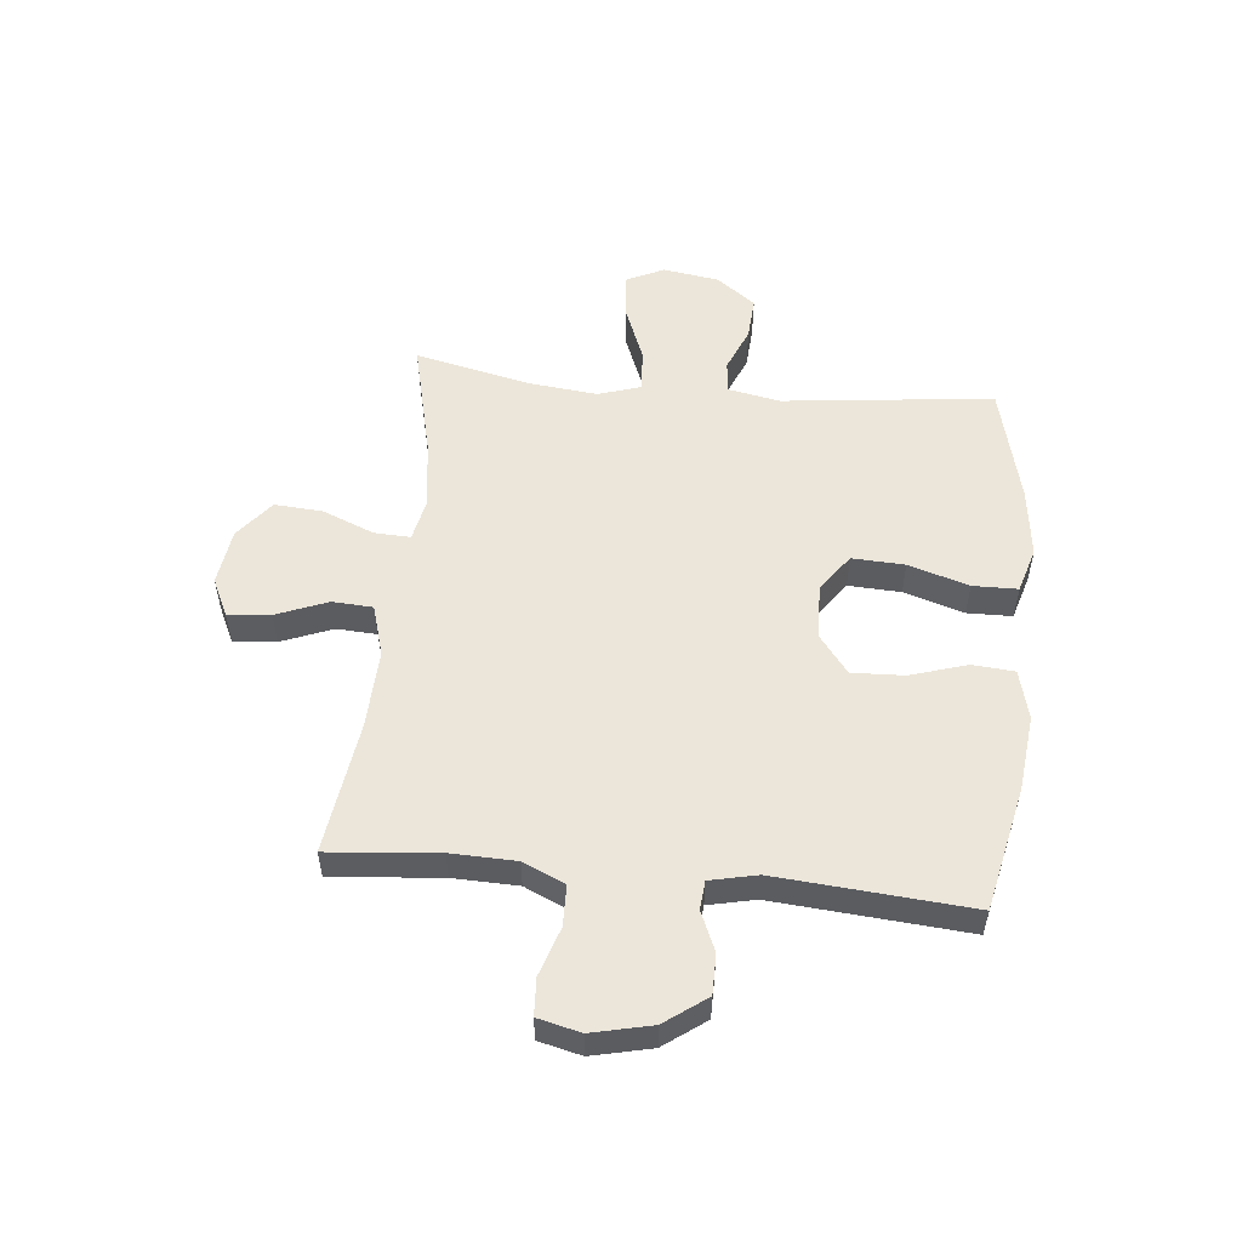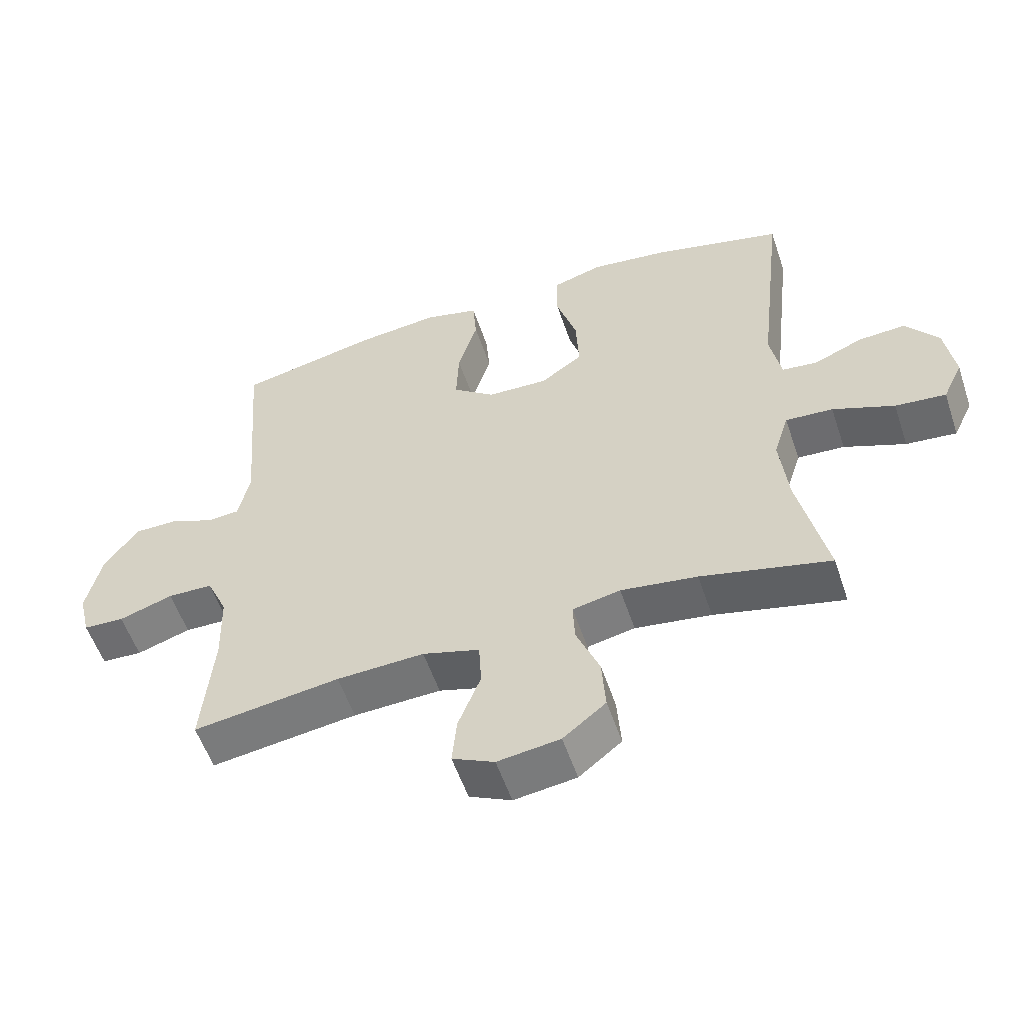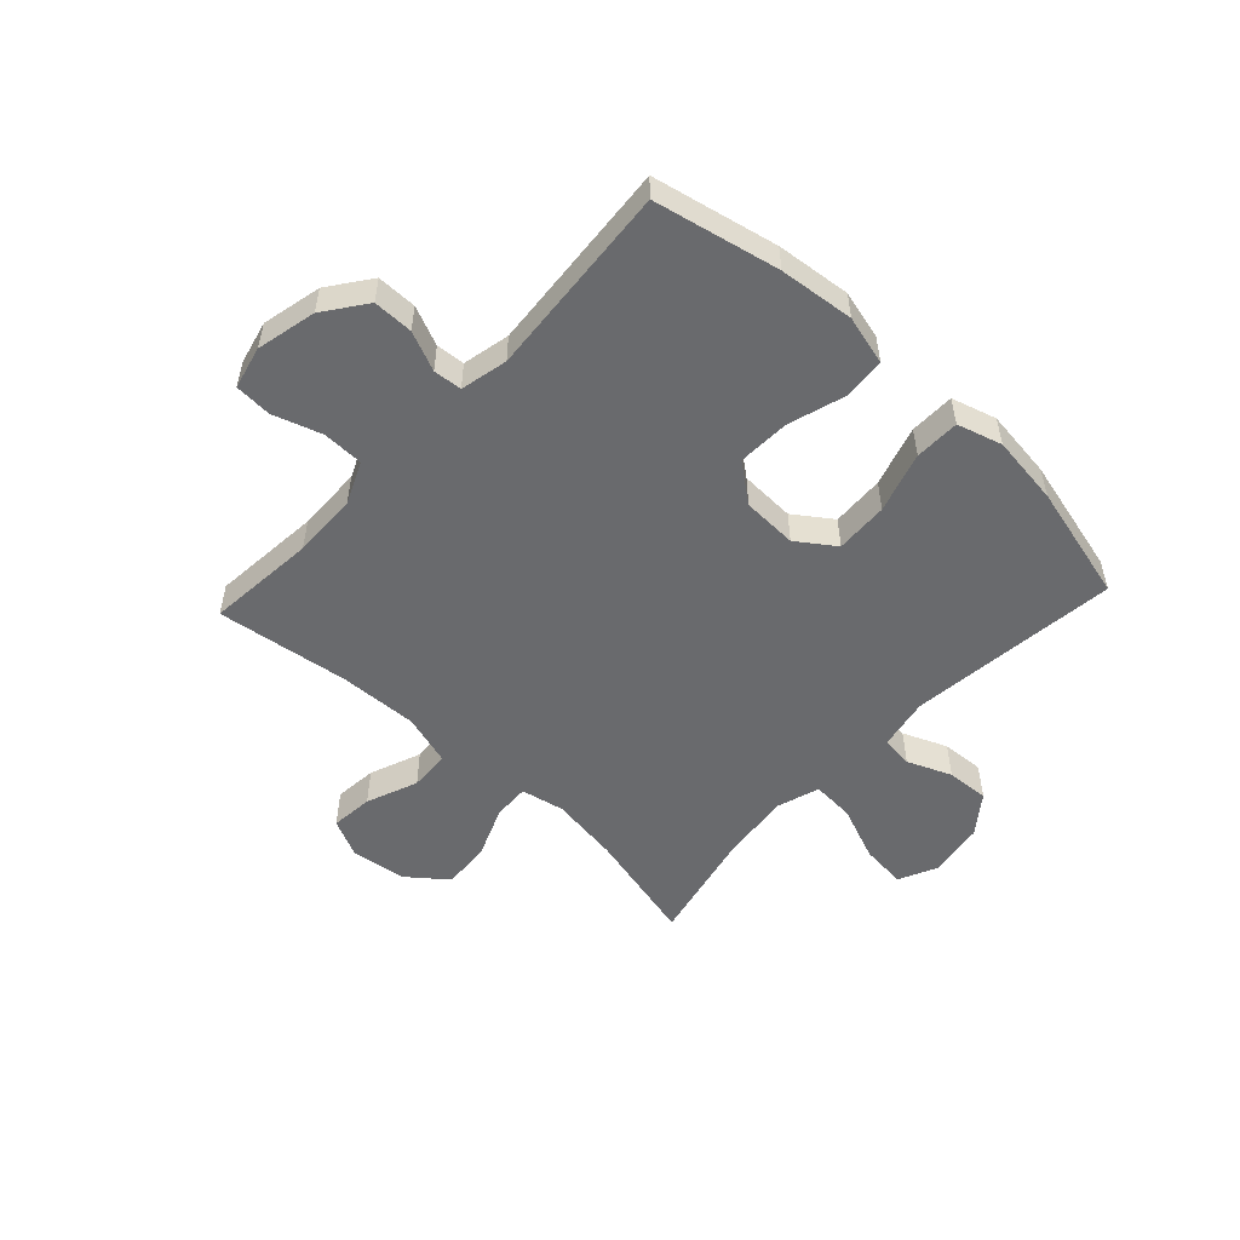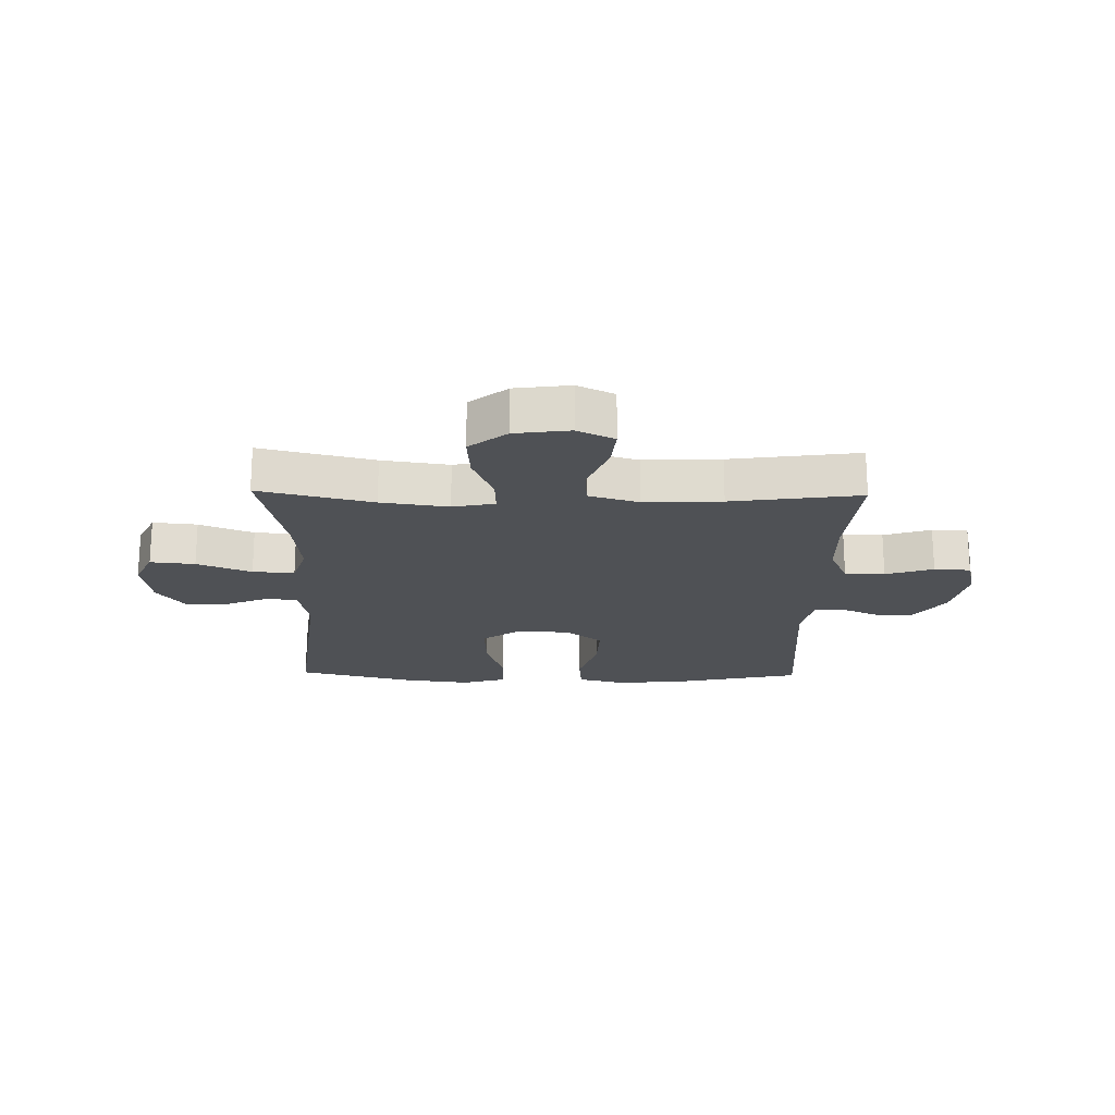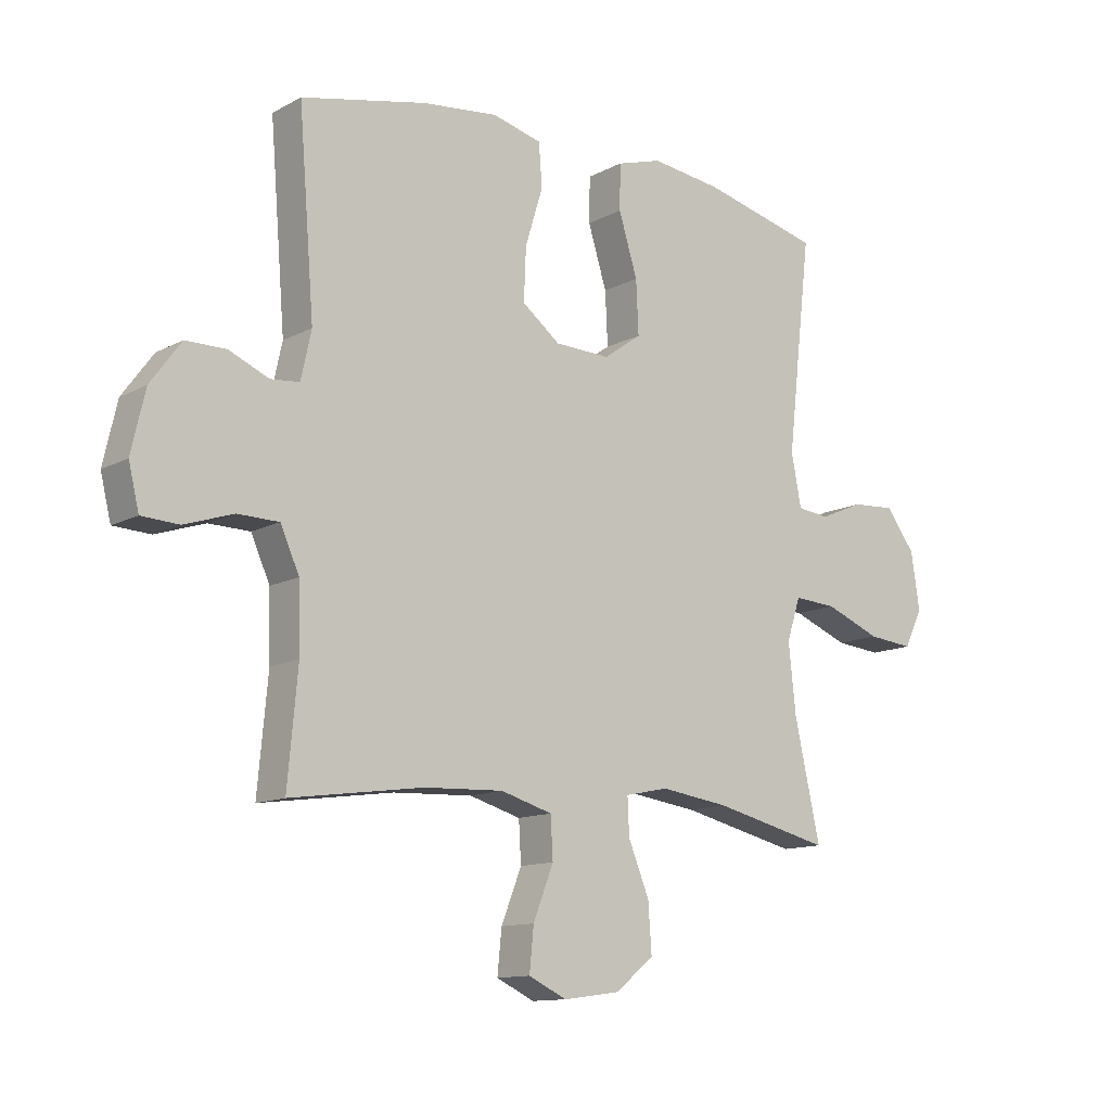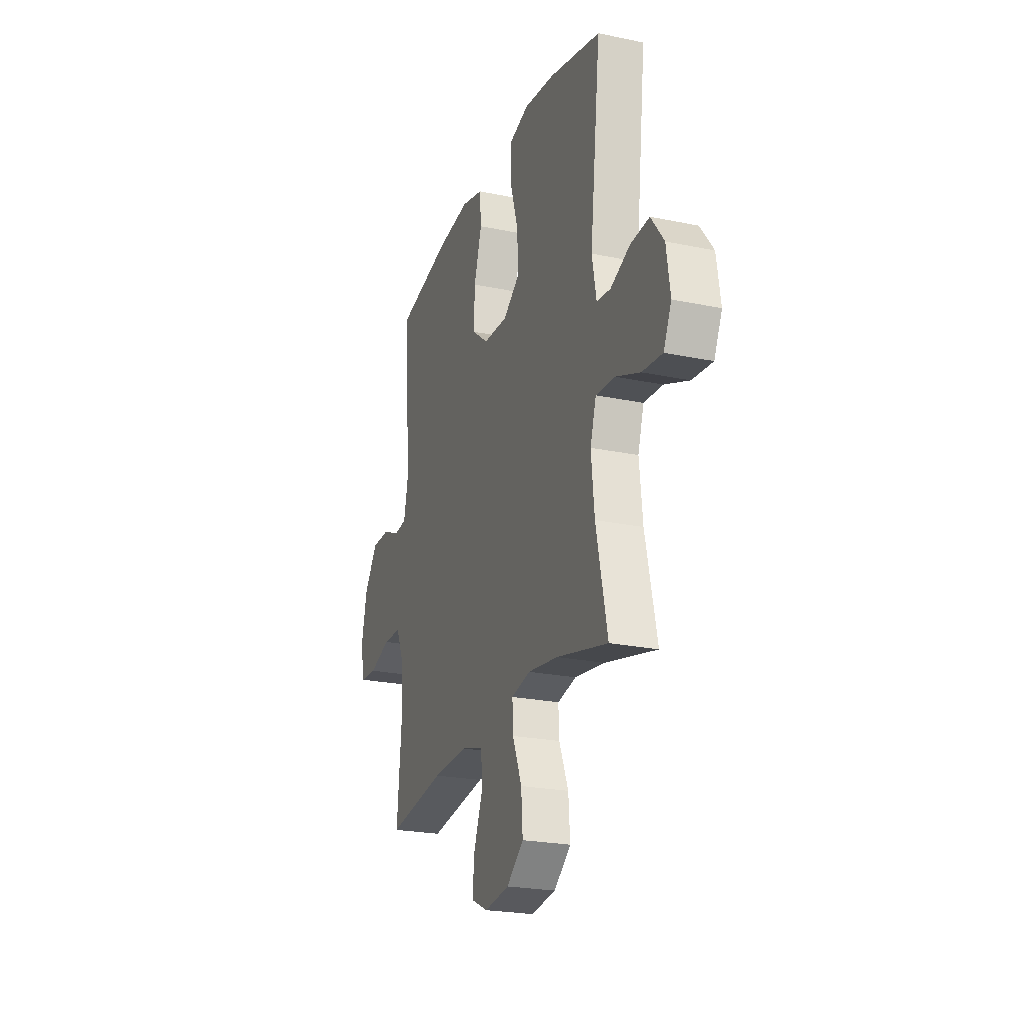
<metadata>
{"format":"obj","ext":"obj","renderer":"f3d","projection":"perspective","resolution":1024,"background":"white","views":[{"elev":54.2,"azim":-84.3,"up":"+Y"},{"elev":-55.4,"azim":18.5,"up":"+Z"},{"elev":-53.1,"azim":-43.0,"up":"+Y"},{"elev":-20.1,"azim":178.8,"up":"+Y"},{"elev":-12.2,"azim":-38.9,"up":"+Z"},{"elev":-23.3,"azim":70.5,"up":"+Z"}]}
</metadata>
<code>
o path6218
v 0.3049 0.0375 0.5722
v 0.183 0.0375 0.5878
v 0.1048 0.0375 0.5645
v 0.1035 0.0375 0.4861
v 0.136 0.0375 0.381
v 0.1402 0.0375 0.2889
v 0.0746 0.0375 0.2424
v -0.0212 0.0375 0.2459
v -0.08703 0.0375 0.2968
v -0.0833 0.0375 0.3872
v -0.05269 0.0375 0.487
v -0.05844 0.0375 0.5606
v -0.1441 0.0375 0.5826
v -0.2746 0.0375 0.5684
v -0.4922 0.0375 0.5213
v -0.4653 0.0375 0.1836
v -0.4833 0.0375 0.1012
v -0.5331 0.0375 0.09687
v -0.6018 0.0375 0.1264
v -0.6715 0.0375 0.1262
v -0.7248 0.0375 0.05348
v -0.7486 0.0375 -0.05103
v -0.7306 0.0375 -0.1256
v -0.6663 0.0375 -0.129
v -0.5816 0.0375 -0.1013
v -0.5104 0.0375 -0.1027
v -0.4778 0.0375 -0.1757
v -0.4747 0.0375 -0.2895
v -0.4922 0.0375 -0.4806
v -0.262 0.0375 -0.4484
v -0.1244 0.0375 -0.4425
v -0.03495 0.0375 -0.4688
v -0.03095 0.0375 -0.5392
v -0.06621 0.0375 -0.6287
v -0.07358 0.0375 -0.7031
v -0.00761 0.0375 -0.7346
v 0.09035 0.0375 -0.7213
v 0.1573 0.0375 -0.6679
v 0.1512 0.0375 -0.5834
v 0.1149 0.0375 -0.4941
v 0.1121 0.0375 -0.4308
v 0.1872 0.0375 -0.4151
v 0.307 0.0375 -0.4321
v 0.5095 0.0375 -0.4806
v 0.4646 0.0375 -0.2783
v 0.452 0.0375 -0.1591
v 0.4756 0.0375 -0.08521
v 0.5499 0.0375 -0.09004
v 0.6465 0.0375 -0.1287
v 0.7259 0.0375 -0.1367
v 0.7571 0.0375 -0.07079
v 0.7422 0.0375 0.0273
v 0.6913 0.0375 0.0947
v 0.6169 0.0375 0.09004
v 0.5402 0.0375 0.05787
v 0.485 0.0375 0.06428
v 0.4676 0.0375 0.1547
v 0.5095 0.0375 0.5213
v 0.3049 -0.0375 0.5722
v 0.183 -0.0375 0.5878
v 0.1048 -0.0375 0.5645
v 0.1035 -0.0375 0.4861
v 0.136 -0.0375 0.381
v 0.1402 -0.0375 0.2889
v 0.0746 -0.0375 0.2424
v -0.0212 -0.0375 0.2459
v -0.08703 -0.0375 0.2968
v -0.0833 -0.0375 0.3872
v -0.05269 -0.0375 0.487
v -0.05844 -0.0375 0.5606
v -0.1441 -0.0375 0.5826
v -0.2746 -0.0375 0.5684
v -0.4922 -0.0375 0.5213
v -0.4653 -0.0375 0.1836
v -0.4833 -0.0375 0.1012
v -0.5331 -0.0375 0.09687
v -0.6018 -0.0375 0.1264
v -0.6715 -0.0375 0.1262
v -0.7248 -0.0375 0.05348
v -0.7486 -0.0375 -0.05103
v -0.7306 -0.0375 -0.1256
v -0.6663 -0.0375 -0.129
v -0.5816 -0.0375 -0.1013
v -0.5104 -0.0375 -0.1027
v -0.4778 -0.0375 -0.1757
v -0.4747 -0.0375 -0.2895
v -0.4922 -0.0375 -0.4806
v -0.262 -0.0375 -0.4484
v -0.1244 -0.0375 -0.4425
v -0.03495 -0.0375 -0.4688
v -0.03095 -0.0375 -0.5392
v -0.06621 -0.0375 -0.6287
v -0.07358 -0.0375 -0.7031
v -0.00761 -0.0375 -0.7346
v 0.09035 -0.0375 -0.7213
v 0.1573 -0.0375 -0.6679
v 0.1512 -0.0375 -0.5834
v 0.1149 -0.0375 -0.4941
v 0.1121 -0.0375 -0.4308
v 0.1872 -0.0375 -0.4151
v 0.307 -0.0375 -0.4321
v 0.5095 -0.0375 -0.4806
v 0.4646 -0.0375 -0.2783
v 0.452 -0.0375 -0.1591
v 0.4756 -0.0375 -0.08521
v 0.5499 -0.0375 -0.09004
v 0.6465 -0.0375 -0.1287
v 0.7259 -0.0375 -0.1367
v 0.7571 -0.0375 -0.07079
v 0.7422 -0.0375 0.0273
v 0.6913 -0.0375 0.0947
v 0.6169 -0.0375 0.09004
v 0.5402 -0.0375 0.05787
v 0.485 -0.0375 0.06428
v 0.4676 -0.0375 0.1547
v 0.5095 -0.0375 0.5213
v 0.7259 0.0375 -0.1367
v 0.7259 0.0375 -0.1367
v 0.7571 0.0375 -0.07079
v 0.7422 0.0375 0.0273
v 0.6913 0.0375 0.0947
v 0.6465 0.0375 -0.1287
v 0.6169 0.0375 0.09004
v 0.5499 0.0375 -0.09004
v 0.5402 0.0375 0.05787
v 0.4756 0.0375 -0.08521
v 0.4756 0.0375 -0.08521
v 0.485 0.0375 0.06428
v 0.485 0.0375 0.06428
v 0.5095 0.0375 -0.4806
v 0.5095 0.0375 -0.4806
v 0.4646 0.0375 -0.2783
v 0.4676 0.0375 0.1547
v 0.5095 0.0375 0.5213
v 0.5095 0.0375 0.5213
v 0.452 0.0375 -0.1591
v 0.307 0.0375 -0.4321
v 0.3049 0.0375 0.5722
v 0.1872 0.0375 -0.4151
v 0.183 0.0375 0.5878
v 0.1121 0.0375 -0.4308
v 0.1121 0.0375 -0.4308
v 0.136 0.0375 0.381
v 0.1402 0.0375 0.2889
v 0.1048 0.0375 0.5645
v 0.1048 0.0375 0.5645
v 0.09035 0.0375 -0.7213
v 0.1573 0.0375 -0.6679
v 0.1512 0.0375 -0.5834
v 0.1149 0.0375 -0.4941
v 0.0746 0.0375 0.2424
v 0.1035 0.0375 0.4861
v -0.00761 0.0375 -0.7346
v -0.0212 0.0375 0.2459
v -0.07358 0.0375 -0.7031
v -0.07358 0.0375 -0.7031
v -0.03495 0.0375 -0.4688
v -0.03495 0.0375 -0.4688
v -0.03095 0.0375 -0.5392
v -0.08703 0.0375 0.2968
v -0.06621 0.0375 -0.6287
v -0.1244 0.0375 -0.4425
v -0.0833 0.0375 0.3872
v -0.05269 0.0375 0.487
v -0.05844 0.0375 0.5606
v -0.05844 0.0375 0.5606
v -0.1441 0.0375 0.5826
v -0.262 0.0375 -0.4484
v -0.2746 0.0375 0.5684
v -0.4922 0.0375 -0.4806
v -0.4922 0.0375 -0.4806
v -0.4653 0.0375 0.1836
v -0.4833 0.0375 0.1012
v -0.4833 0.0375 0.1012
v -0.4922 0.0375 0.5213
v -0.4922 0.0375 0.5213
v -0.4778 0.0375 -0.1757
v -0.4747 0.0375 -0.2895
v -0.5104 0.0375 -0.1027
v -0.5104 0.0375 -0.1027
v -0.5331 0.0375 0.09687
v -0.5816 0.0375 -0.1013
v -0.6018 0.0375 0.1264
v -0.6663 0.0375 -0.129
v -0.6715 0.0375 0.1262
v -0.7306 0.0375 -0.1256
v -0.7306 0.0375 -0.1256
v -0.7248 0.0375 0.05348
v -0.7486 0.0375 -0.05103
v 0.7259 -0.0375 -0.1367
v 0.7259 -0.0375 -0.1367
v 0.7571 -0.0375 -0.07079
v 0.7422 -0.0375 0.0273
v 0.6913 -0.0375 0.0947
v 0.6465 -0.0375 -0.1287
v 0.6169 -0.0375 0.09004
v 0.5499 -0.0375 -0.09004
v 0.5402 -0.0375 0.05787
v 0.4756 -0.0375 -0.08521
v 0.4756 -0.0375 -0.08521
v 0.485 -0.0375 0.06428
v 0.485 -0.0375 0.06428
v 0.5095 -0.0375 -0.4806
v 0.5095 -0.0375 -0.4806
v 0.4646 -0.0375 -0.2783
v 0.4676 -0.0375 0.1547
v 0.5095 -0.0375 0.5213
v 0.5095 -0.0375 0.5213
v 0.452 -0.0375 -0.1591
v 0.307 -0.0375 -0.4321
v 0.3049 -0.0375 0.5722
v 0.1872 -0.0375 -0.4151
v 0.183 -0.0375 0.5878
v 0.1121 -0.0375 -0.4308
v 0.1121 -0.0375 -0.4308
v 0.136 -0.0375 0.381
v 0.1402 -0.0375 0.2889
v 0.1048 -0.0375 0.5645
v 0.1048 -0.0375 0.5645
v 0.09035 -0.0375 -0.7213
v 0.1573 -0.0375 -0.6679
v 0.1512 -0.0375 -0.5834
v 0.1149 -0.0375 -0.4941
v 0.0746 -0.0375 0.2424
v 0.1035 -0.0375 0.4861
v -0.00761 -0.0375 -0.7346
v -0.0212 -0.0375 0.2459
v -0.07358 -0.0375 -0.7031
v -0.07358 -0.0375 -0.7031
v -0.03495 -0.0375 -0.4688
v -0.03495 -0.0375 -0.4688
v -0.03095 -0.0375 -0.5392
v -0.08703 -0.0375 0.2968
v -0.06621 -0.0375 -0.6287
v -0.1244 -0.0375 -0.4425
v -0.0833 -0.0375 0.3872
v -0.05269 -0.0375 0.487
v -0.05844 -0.0375 0.5606
v -0.05844 -0.0375 0.5606
v -0.1441 -0.0375 0.5826
v -0.262 -0.0375 -0.4484
v -0.2746 -0.0375 0.5684
v -0.4922 -0.0375 -0.4806
v -0.4922 -0.0375 -0.4806
v -0.4653 -0.0375 0.1836
v -0.4833 -0.0375 0.1012
v -0.4833 -0.0375 0.1012
v -0.4922 -0.0375 0.5213
v -0.4922 -0.0375 0.5213
v -0.4778 -0.0375 -0.1757
v -0.4747 -0.0375 -0.2895
v -0.5104 -0.0375 -0.1027
v -0.5104 -0.0375 -0.1027
v -0.5331 -0.0375 0.09687
v -0.5816 -0.0375 -0.1013
v -0.6018 -0.0375 0.1264
v -0.6663 -0.0375 -0.129
v -0.6715 -0.0375 0.1262
v -0.7306 -0.0375 -0.1256
v -0.7306 -0.0375 -0.1256
v -0.7248 -0.0375 0.05348
v -0.7486 -0.0375 -0.05103
f 246 227 233
f 201 199 198
f 240 236 237
f 252 254 255
f 207 216 206
f 232 223 230
f 235 214 227
f 209 224 212
f 235 250 241
f 218 225 213
f 246 233 245
f 226 220 234
f 228 226 234
f 190 192 195
f 195 196 197
f 206 217 224
f 250 246 252
f 242 236 240
f 262 255 261
f 230 214 235
f 232 220 222
f 195 193 196
f 261 255 256
f 205 212 210
f 241 250 251
f 201 206 224
f 225 216 211
f 201 224 199
f 206 216 217
f 223 232 222
f 245 233 242
f 213 225 211
f 197 198 199
f 227 246 250
f 211 216 207
f 192 193 195
f 252 246 254
f 245 242 248
f 214 230 223
f 194 196 193
f 199 224 209
f 212 224 214
f 198 197 196
f 255 254 256
f 255 262 257
f 257 262 259
f 205 210 203
f 235 227 250
f 221 222 220
f 240 237 238
f 209 212 205
f 233 236 242
f 224 227 214
f 234 220 232
f 261 256 258
f 241 251 243
f 118 51 109 191
f 51 52 110 109
f 52 53 111 110
f 49 50 108 107
f 53 54 112 111
f 48 49 107 106
f 54 55 113 112
f 127 48 106 200
f 55 129 202 113
f 131 45 103 204
f 56 57 115 114
f 57 135 208 115
f 46 47 105 104
f 45 46 104 103
f 43 44 102 101
f 58 1 59 116
f 42 43 101 100
f 1 2 60 59
f 142 42 100 215
f 5 6 64 63
f 2 146 219 60
f 37 38 96 95
f 38 39 97 96
f 39 40 98 97
f 6 7 65 64
f 4 5 63 62
f 3 4 62 61
f 40 41 99 98
f 36 37 95 94
f 7 8 66 65
f 156 36 94 229
f 158 33 91 231
f 8 9 67 66
f 34 35 93 92
f 33 34 92 91
f 31 32 90 89
f 10 11 69 68
f 11 166 239 69
f 12 13 71 70
f 9 10 68 67
f 30 31 89 88
f 13 14 72 71
f 171 30 88 244
f 16 174 247 74
f 176 16 74 249
f 14 15 73 72
f 27 28 86 85
f 180 27 85 253
f 17 18 76 75
f 28 29 87 86
f 25 26 84 83
f 18 19 77 76
f 24 25 83 82
f 19 20 78 77
f 187 24 82 260
f 20 21 79 78
f 22 23 81 80
f 21 22 80 79
f 173 160 154
f 128 125 126
f 167 164 163
f 179 182 181
f 134 133 143
f 159 157 150
f 162 154 141
f 136 139 151
f 162 168 177
f 145 140 152
f 173 172 160
f 153 161 147
f 155 161 153
f 117 122 119
f 122 124 123
f 133 151 144
f 177 179 173
f 169 167 163
f 189 188 182
f 157 162 141
f 159 149 147
f 122 123 120
f 188 183 182
f 132 137 139
f 168 178 177
f 128 151 133
f 152 138 143
f 128 126 151
f 133 144 143
f 150 149 159
f 172 169 160
f 140 138 152
f 124 126 125
f 154 177 173
f 138 134 143
f 119 122 120
f 179 181 173
f 172 175 169
f 141 150 157
f 121 120 123
f 126 136 151
f 139 141 151
f 125 123 124
f 182 183 181
f 182 184 189
f 184 186 189
f 132 130 137
f 162 177 154
f 148 147 149
f 167 165 164
f 136 132 139
f 160 169 163
f 151 141 154
f 161 159 147
f 188 185 183
f 168 170 178

</code>
